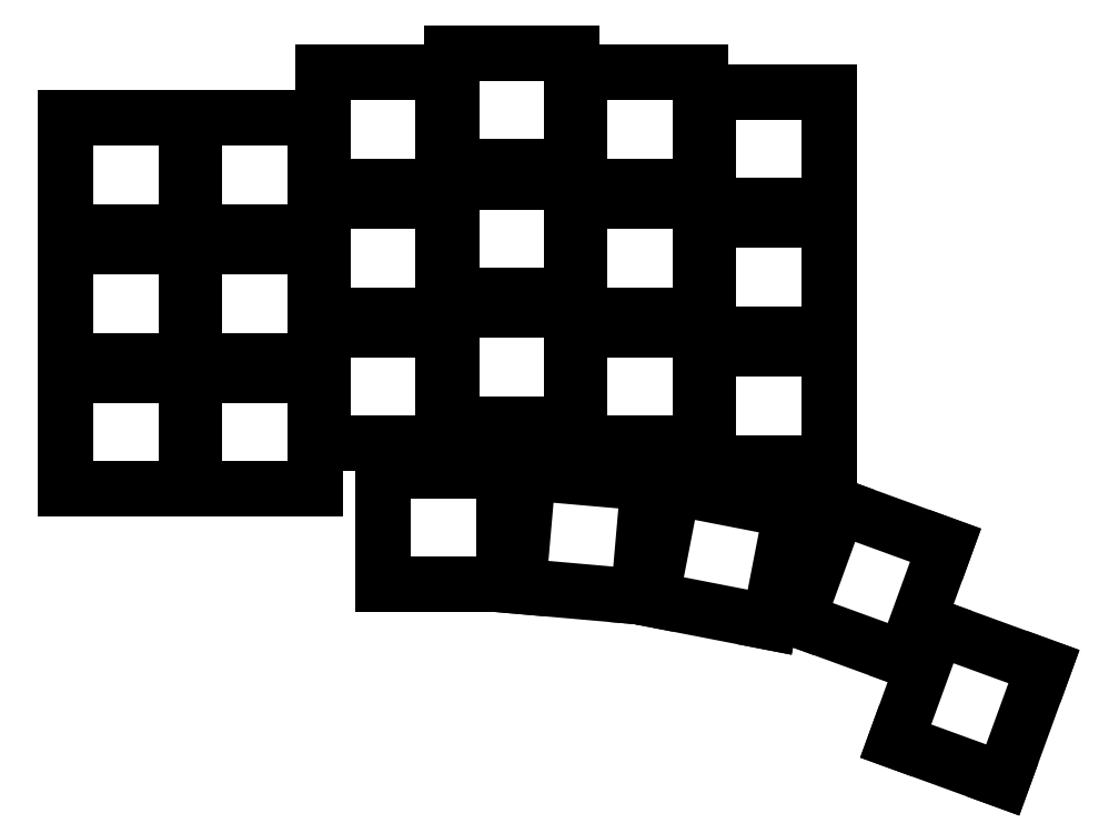
<metadata>
{"format":"dxf","ext":"dxf","renderer":"ezdxf+matplotlib","layout":"modelspace","background":"white","min_lineweight":24,"dpi":150}
</metadata>
<code>
0
SECTION
2
ENTITIES
0
LINE
8
0
10
141
20
-158.5
11
159
21
-158.5
0
LINE
8
0
10
159
20
-158.5
11
159
21
-141.5
0
LINE
8
0
10
159
20
-141.5
11
141
21
-141.5
0
LINE
8
0
10
141
20
-141.5
11
141
21
-158.5
0
LINE
8
0
10
141
20
-139.3
11
159
21
-139.3
0
LINE
8
0
10
159
20
-139.3
11
159
21
-122.3
0
LINE
8
0
10
159
20
-122.3
11
141
21
-122.3
0
LINE
8
0
10
141
20
-122.3
11
141
21
-139.3
0
LINE
8
0
10
141
20
-120.1
11
159
21
-120.1
0
LINE
8
0
10
159
20
-120.1
11
159
21
-103.1
0
LINE
8
0
10
159
20
-103.1
11
141
21
-103.1
0
LINE
8
0
10
141
20
-103.1
11
141
21
-120.1
0
LINE
8
0
10
160.2
20
-158.5
11
178.2
21
-158.5
0
LINE
8
0
10
178.2
20
-158.5
11
178.2
21
-141.5
0
LINE
8
0
10
178.2
20
-141.5
11
160.2
21
-141.5
0
LINE
8
0
10
160.2
20
-141.5
11
160.2
21
-158.5
0
LINE
8
0
10
160.2
20
-139.3
11
178.2
21
-139.3
0
LINE
8
0
10
178.2
20
-139.3
11
178.2
21
-122.3
0
LINE
8
0
10
178.2
20
-122.3
11
160.2
21
-122.3
0
LINE
8
0
10
160.2
20
-122.3
11
160.2
21
-139.3
0
LINE
8
0
10
160.2
20
-120.1
11
178.2
21
-120.1
0
LINE
8
0
10
178.2
20
-120.1
11
178.2
21
-103.1
0
LINE
8
0
10
178.2
20
-103.1
11
160.2
21
-103.1
0
LINE
8
0
10
160.2
20
-103.1
11
160.2
21
-120.1
0
LINE
8
0
10
179.4
20
-151.7
11
197.4
21
-151.7
0
LINE
8
0
10
197.4
20
-151.7
11
197.4
21
-134.7
0
LINE
8
0
10
197.4
20
-134.7
11
179.4
21
-134.7
0
LINE
8
0
10
179.4
20
-134.7
11
179.4
21
-151.7
0
LINE
8
0
10
179.4
20
-132.5
11
197.4
21
-132.5
0
LINE
8
0
10
197.4
20
-132.5
11
197.4
21
-115.5
0
LINE
8
0
10
197.4
20
-115.5
11
179.4
21
-115.5
0
LINE
8
0
10
179.4
20
-115.5
11
179.4
21
-132.5
0
LINE
8
0
10
179.4
20
-113.3
11
197.4
21
-113.3
0
LINE
8
0
10
197.4
20
-113.3
11
197.4
21
-96.3
0
LINE
8
0
10
197.4
20
-96.3
11
179.4
21
-96.3
0
LINE
8
0
10
179.4
20
-96.3
11
179.4
21
-113.3
0
LINE
8
0
10
198.6
20
-148.8
11
216.6
21
-148.8
0
LINE
8
0
10
216.6
20
-148.8
11
216.6
21
-131.8
0
LINE
8
0
10
216.6
20
-131.8
11
198.6
21
-131.8
0
LINE
8
0
10
198.6
20
-131.8
11
198.6
21
-148.8
0
LINE
8
0
10
198.6
20
-129.6
11
216.6
21
-129.6
0
LINE
8
0
10
216.6
20
-129.6
11
216.6
21
-112.6
0
LINE
8
0
10
216.6
20
-112.6
11
198.6
21
-112.6
0
LINE
8
0
10
198.6
20
-112.6
11
198.6
21
-129.6
0
LINE
8
0
10
198.6
20
-110.4
11
216.6
21
-110.4
0
LINE
8
0
10
216.6
20
-110.4
11
216.6
21
-93.41
0
LINE
8
0
10
216.6
20
-93.41
11
198.6
21
-93.41
0
LINE
8
0
10
198.6
20
-93.41
11
198.6
21
-110.4
0
LINE
8
0
10
217.8
20
-151.7
11
235.8
21
-151.7
0
LINE
8
0
10
235.8
20
-151.7
11
235.8
21
-134.7
0
LINE
8
0
10
235.8
20
-134.7
11
217.8
21
-134.7
0
LINE
8
0
10
217.8
20
-134.7
11
217.8
21
-151.7
0
LINE
8
0
10
217.8
20
-132.5
11
235.8
21
-132.5
0
LINE
8
0
10
235.8
20
-132.5
11
235.8
21
-115.5
0
LINE
8
0
10
235.8
20
-115.5
11
217.8
21
-115.5
0
LINE
8
0
10
217.8
20
-115.5
11
217.8
21
-132.5
0
LINE
8
0
10
217.8
20
-113.3
11
235.8
21
-113.3
0
LINE
8
0
10
235.8
20
-113.3
11
235.8
21
-96.3
0
LINE
8
0
10
235.8
20
-96.3
11
217.8
21
-96.3
0
LINE
8
0
10
217.8
20
-96.3
11
217.8
21
-113.3
0
LINE
8
0
10
237
20
-154.6
11
255
21
-154.6
0
LINE
8
0
10
255
20
-154.6
11
255
21
-137.6
0
LINE
8
0
10
255
20
-137.6
11
237
21
-137.6
0
LINE
8
0
10
237
20
-137.6
11
237
21
-154.6
0
LINE
8
0
10
237
20
-135.4
11
255
21
-135.4
0
LINE
8
0
10
255
20
-135.4
11
255
21
-118.4
0
LINE
8
0
10
255
20
-118.4
11
237
21
-118.4
0
LINE
8
0
10
237
20
-118.4
11
237
21
-135.4
0
LINE
8
0
10
237
20
-116.2
11
255
21
-116.2
0
LINE
8
0
10
255
20
-116.2
11
255
21
-99.19
0
LINE
8
0
10
255
20
-99.19
11
237
21
-99.19
0
LINE
8
0
10
237
20
-99.19
11
237
21
-116.2
0
LINE
8
0
10
188.4
20
-172.7
11
206.4
21
-172.7
0
LINE
8
0
10
206.4
20
-172.7
11
206.4
21
-155.7
0
LINE
8
0
10
206.4
20
-155.7
11
188.4
21
-155.7
0
LINE
8
0
10
188.4
20
-155.7
11
188.4
21
-172.7
0
LINE
8
0
10
208.6
20
-173
11
226.5
21
-174.5
0
LINE
8
0
10
226.5
20
-174.5
11
228
21
-157.6
0
LINE
8
0
10
228
20
-157.6
11
210.1
21
-156
0
LINE
8
0
10
210.1
20
-156
11
208.6
21
-173
0
LINE
8
0
10
228.4
20
-174.9
11
246.1
21
-178.3
0
LINE
8
0
10
246.1
20
-178.3
11
249.4
21
-161.7
0
LINE
8
0
10
249.4
20
-161.7
11
231.7
21
-158.2
0
LINE
8
0
10
231.7
20
-158.2
11
228.4
21
-174.9
0
LINE
8
0
10
266.2
20
-183.8
11
272.4
21
-166.9
0
LINE
8
0
10
272.4
20
-166.9
11
256.4
21
-161
0
LINE
8
0
10
256.4
20
-161
11
250.2
21
-178
0
LINE
8
0
10
250.2
20
-178
11
266.2
21
-183.8
0
LINE
8
0
10
280.9
20
-201.9
11
287.1
21
-185
0
LINE
8
0
10
287.1
20
-185
11
271.1
21
-179.2
0
LINE
8
0
10
271.1
20
-179.2
11
264.9
21
-196.1
0
LINE
8
0
10
264.9
20
-196.1
11
280.9
21
-201.9
0
ENDSEC
0
EOF

</code>
